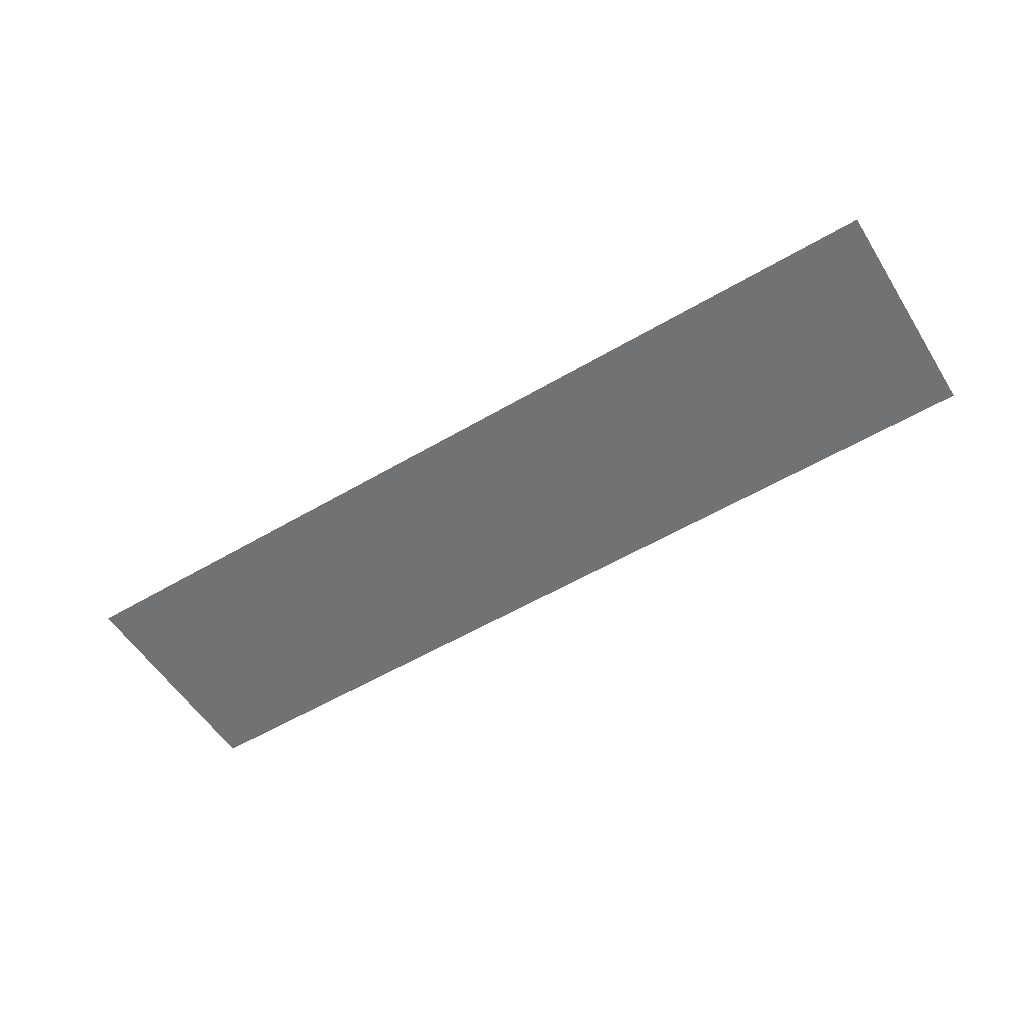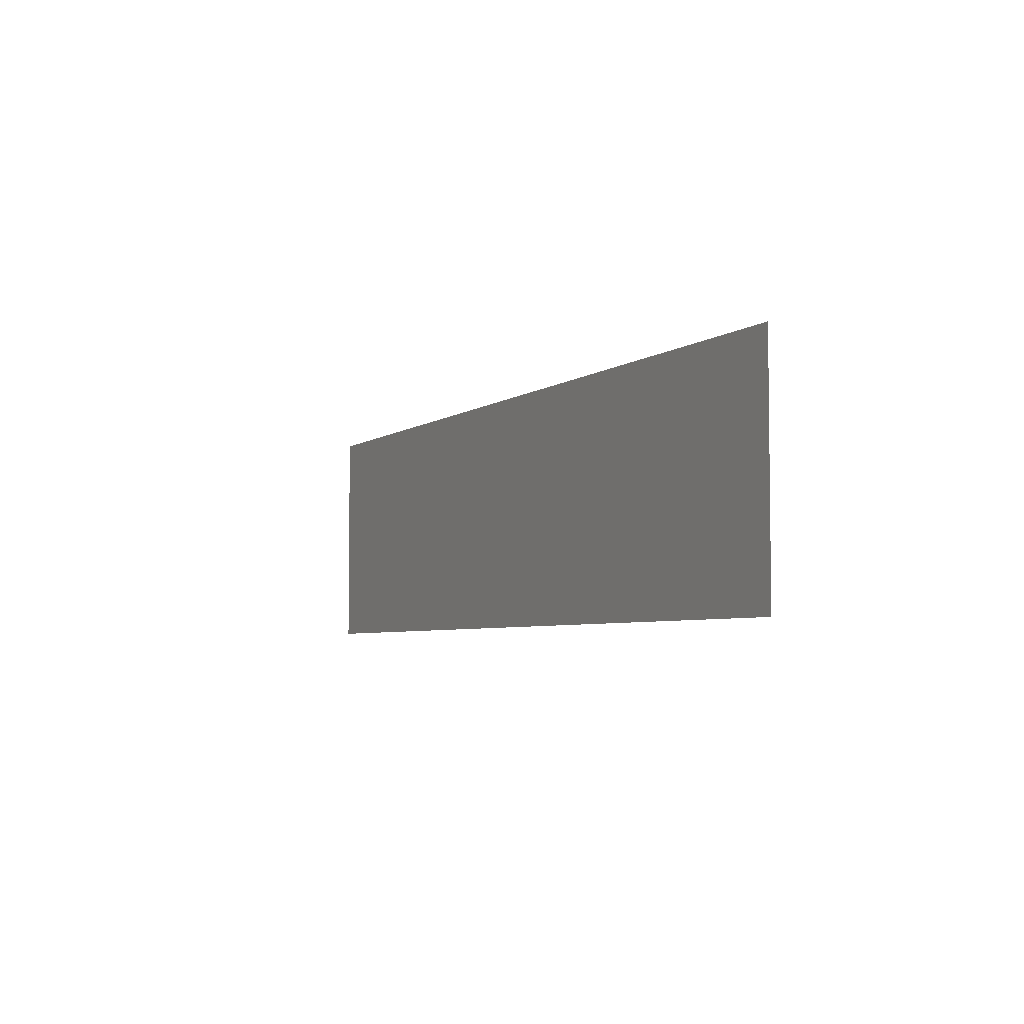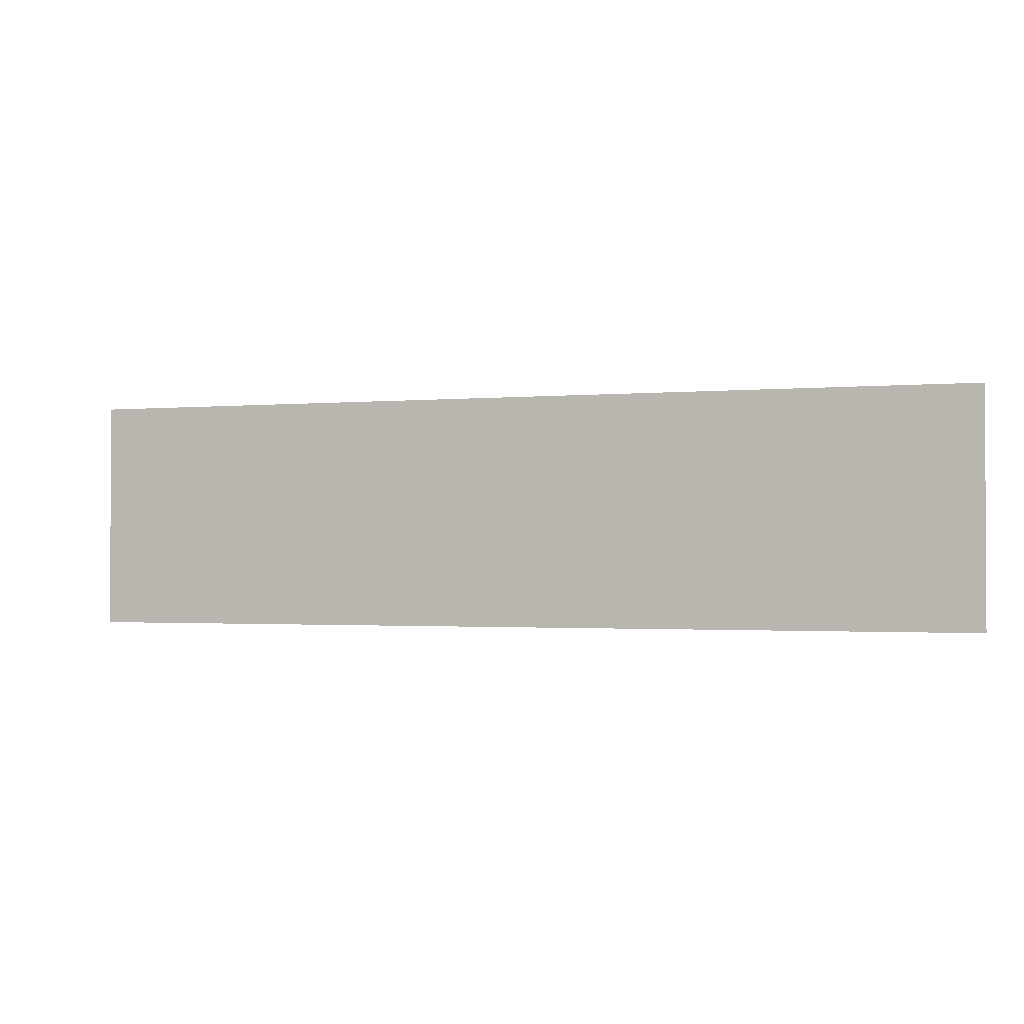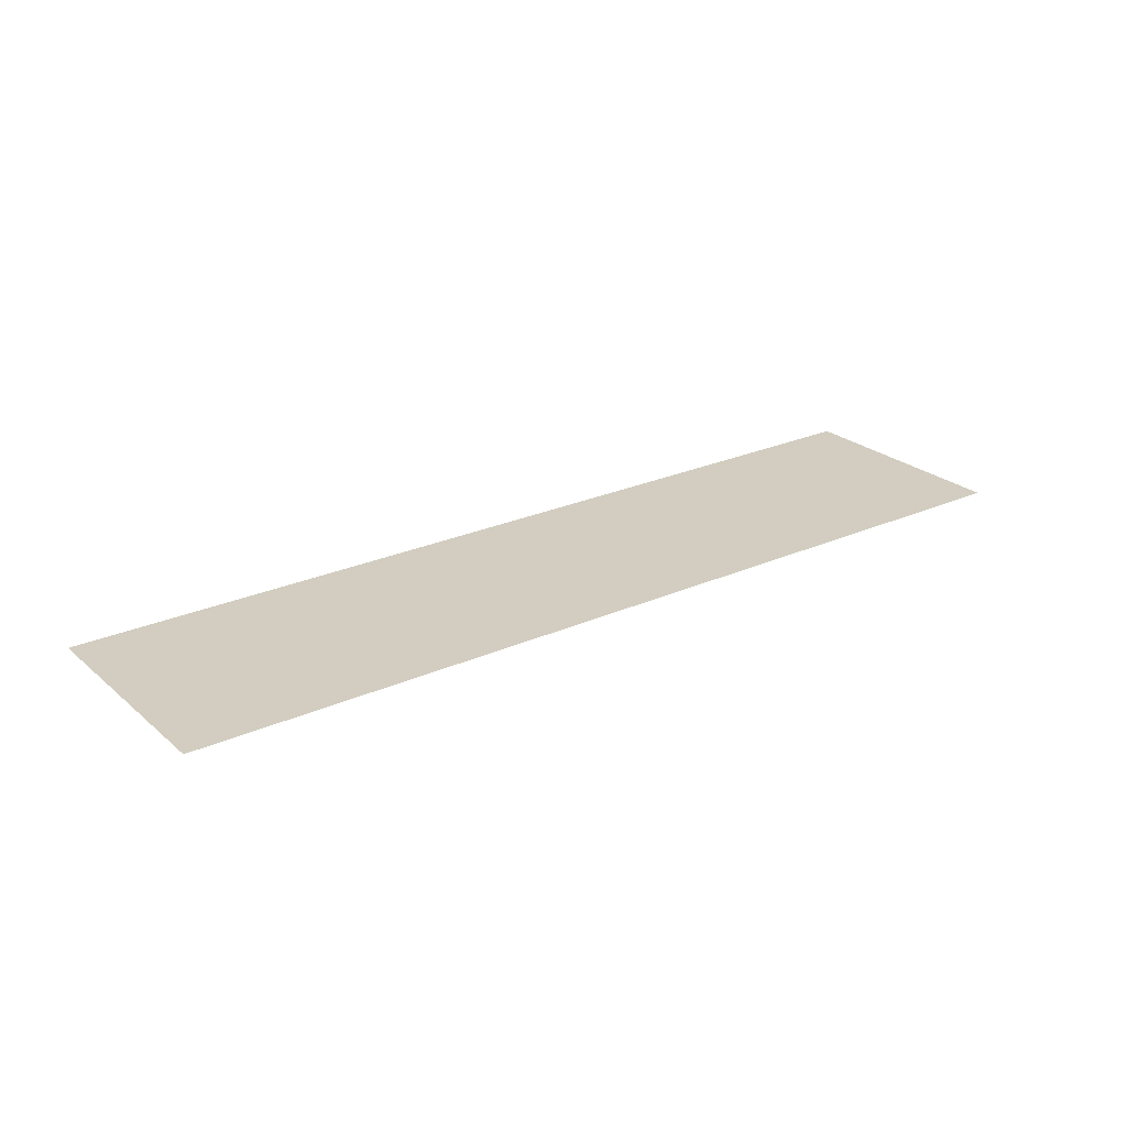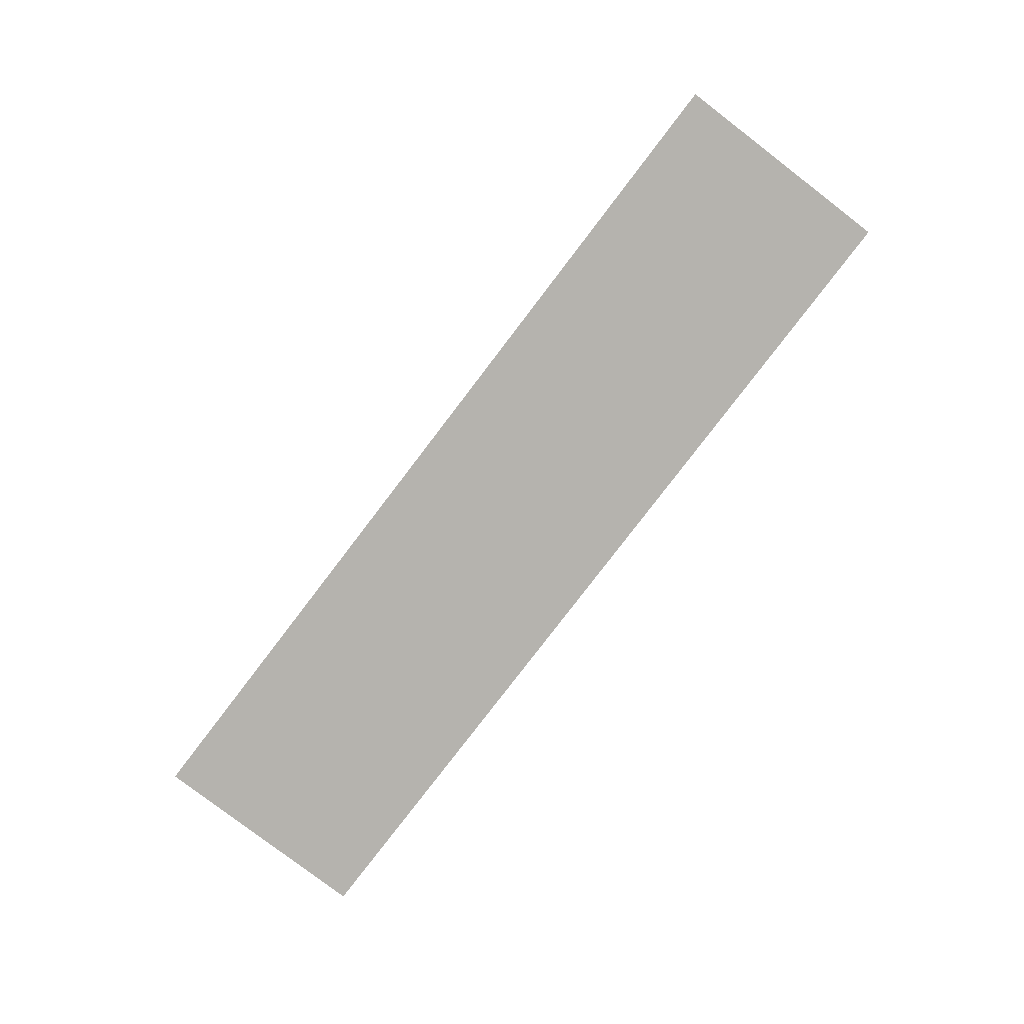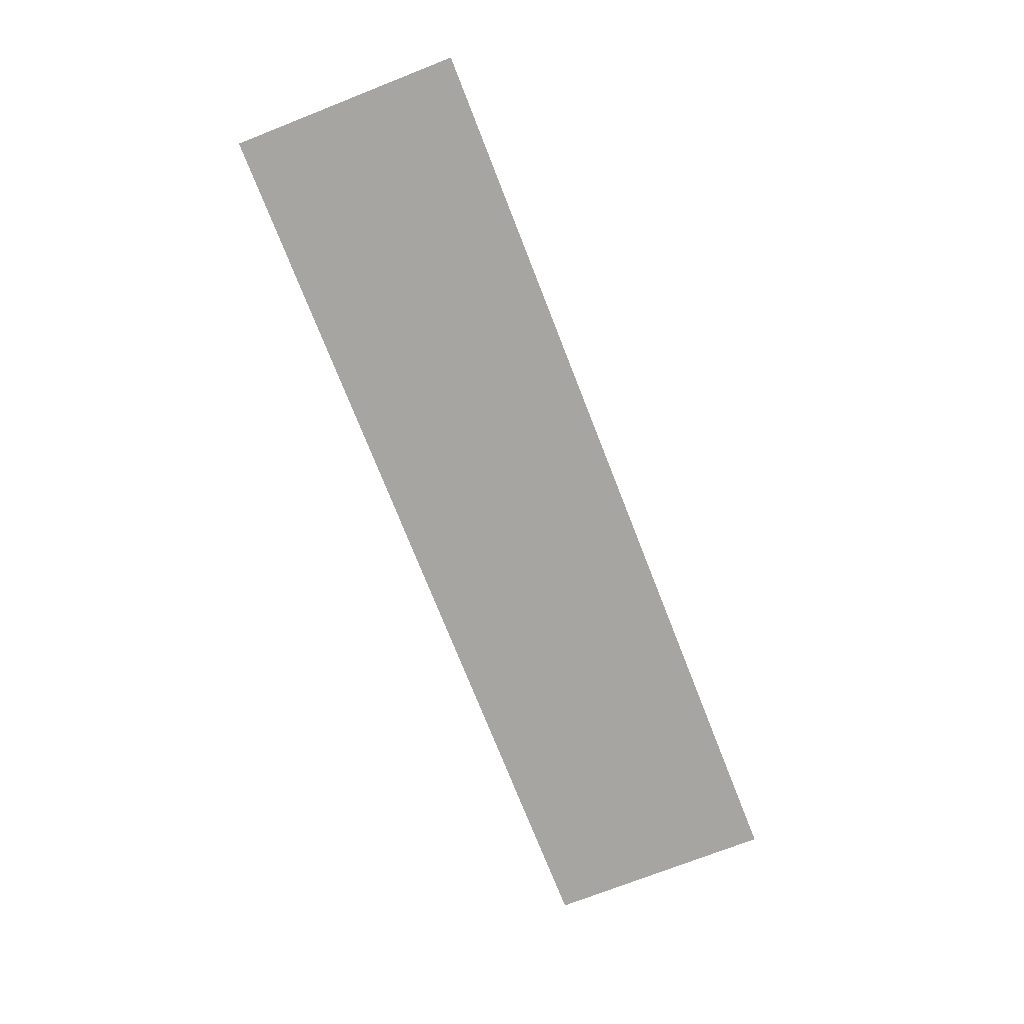
<metadata>
{"format":"obj","ext":"obj","renderer":"f3d","projection":"perspective","resolution":1024,"background":"white","views":[{"elev":-55.4,"azim":-148.2,"up":"+Z"},{"elev":-4.7,"azim":-115.7,"up":"+Y"},{"elev":-1.5,"azim":-160.8,"up":"+Y"},{"elev":24.6,"azim":-36.3,"up":"+Z"},{"elev":-79.9,"azim":52.6,"up":"+Z"},{"elev":-73.7,"azim":-68.6,"up":"+Z"}]}
</metadata>
<code>
o wall_Plane.002
v -4 0 0
v 4 0 0
v -4 2 0
v 4 2 0
f 2 3 1
f 2 4 3

</code>
